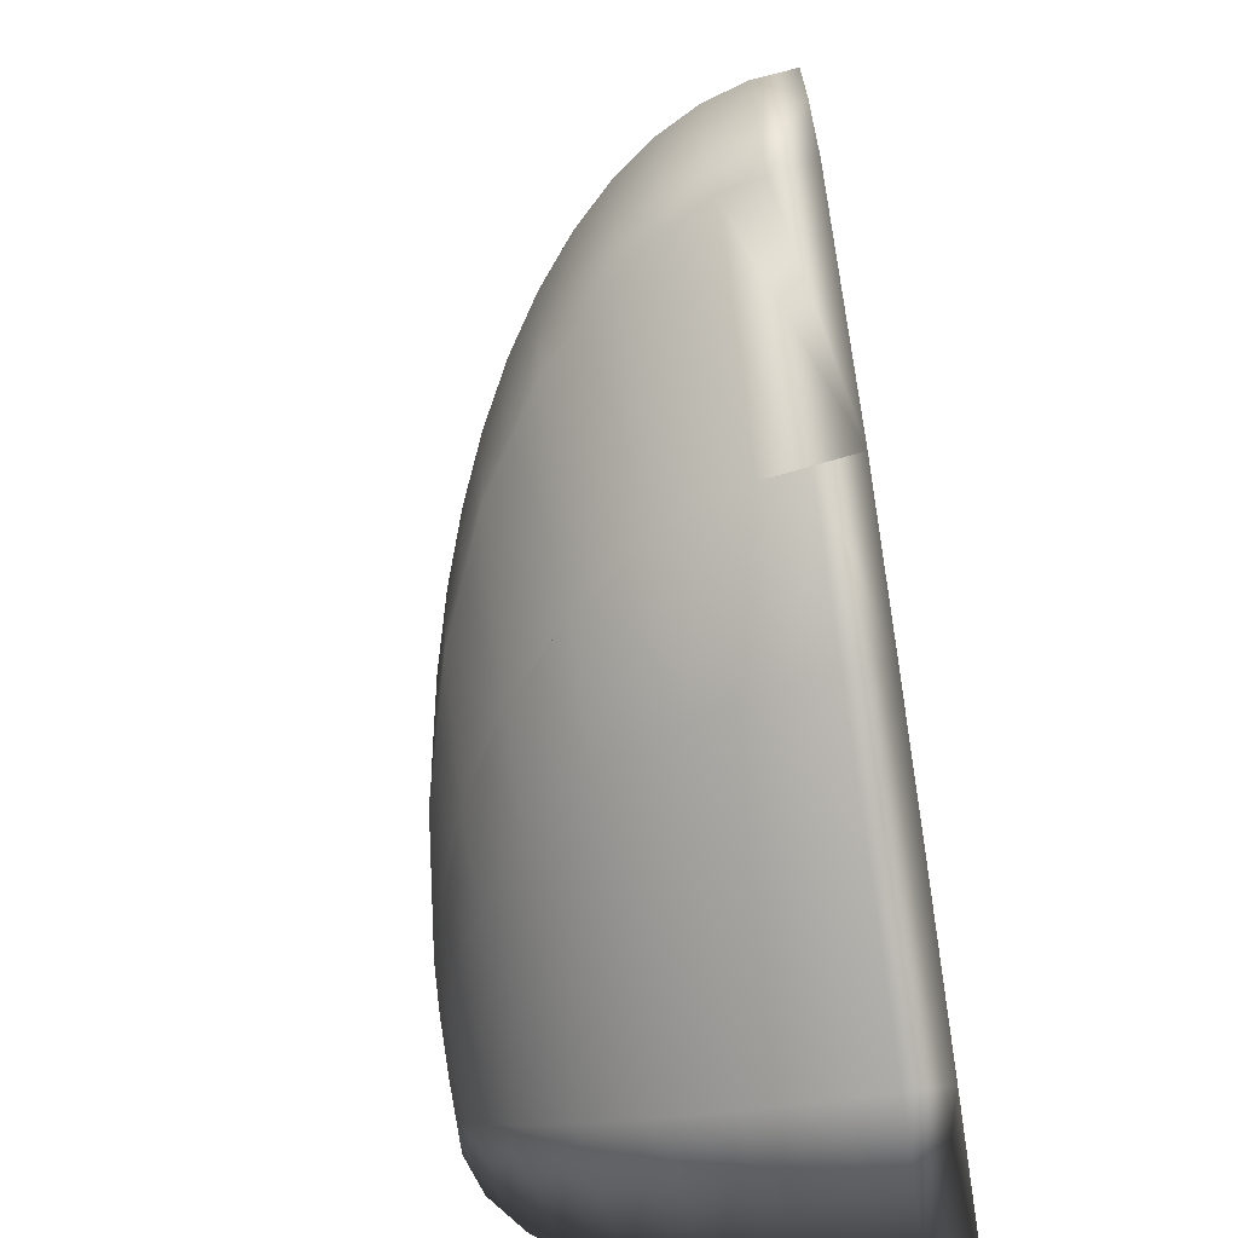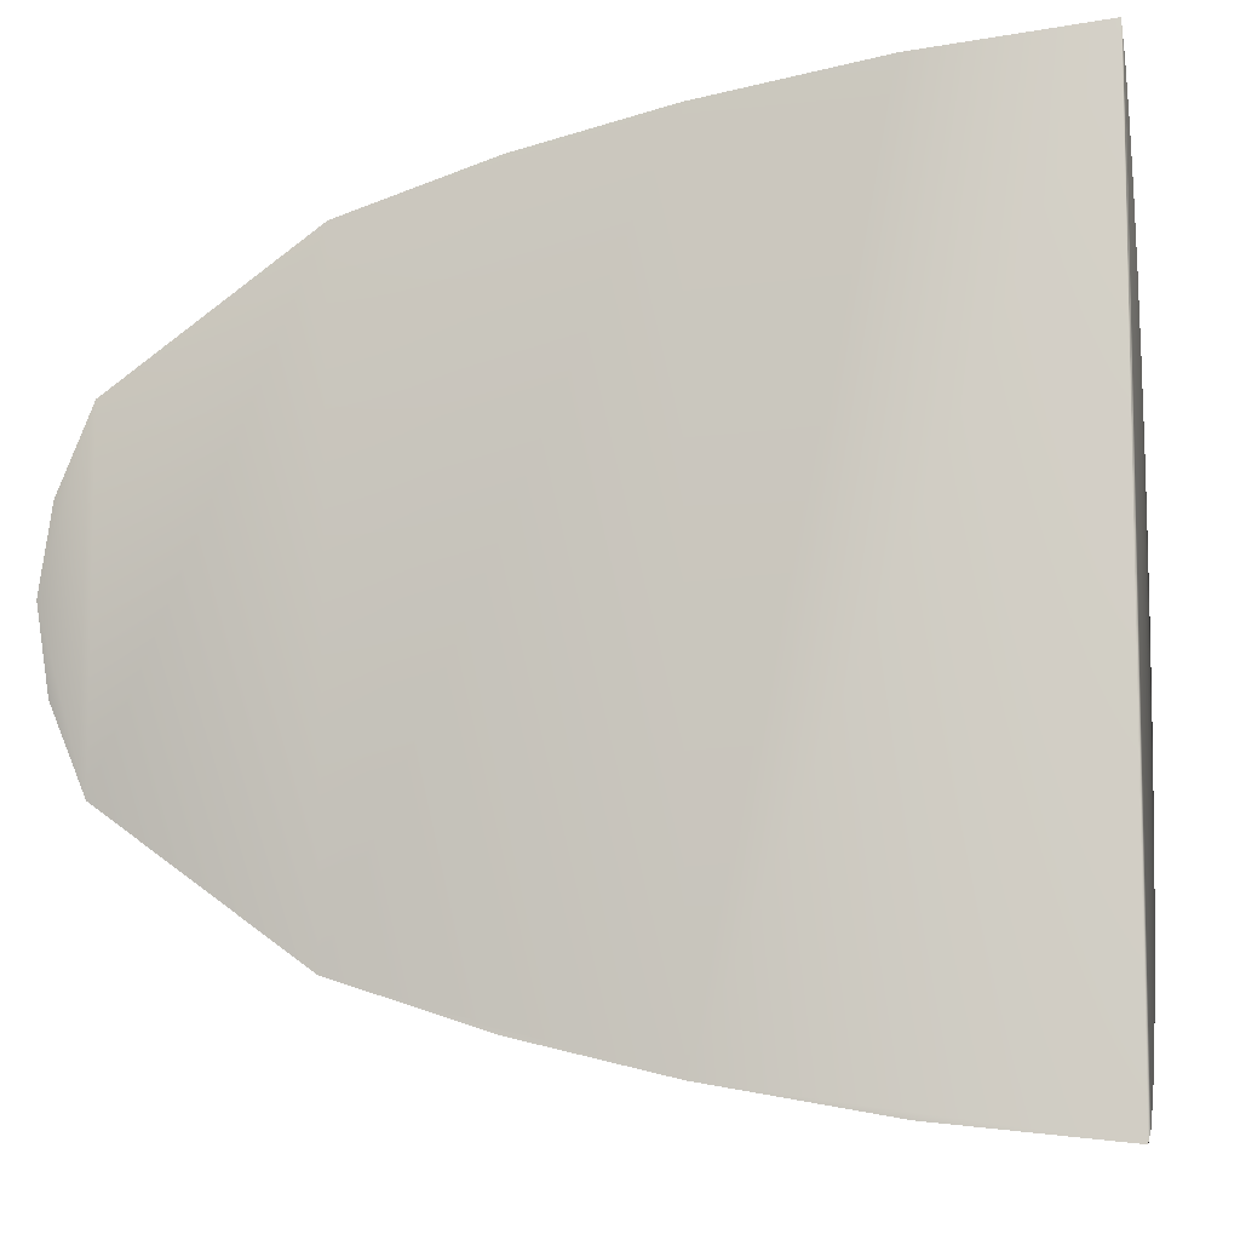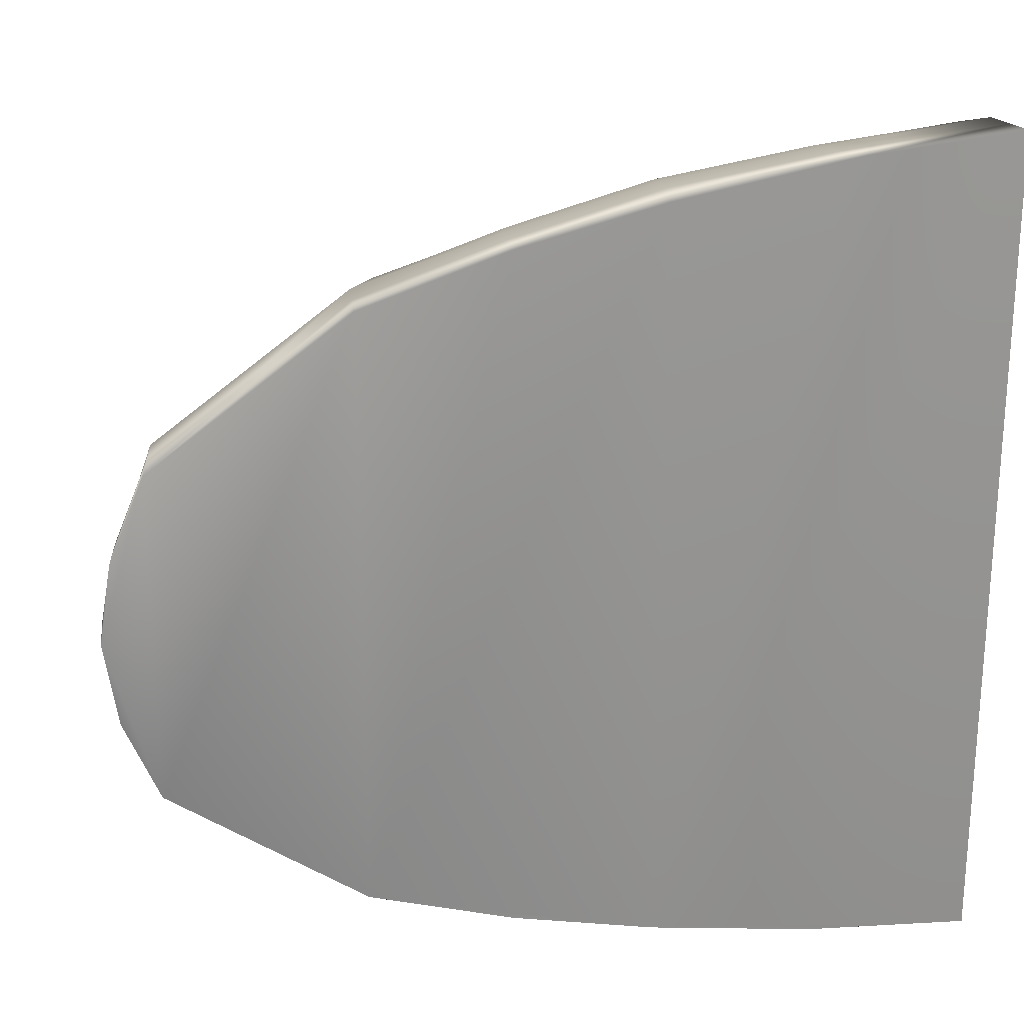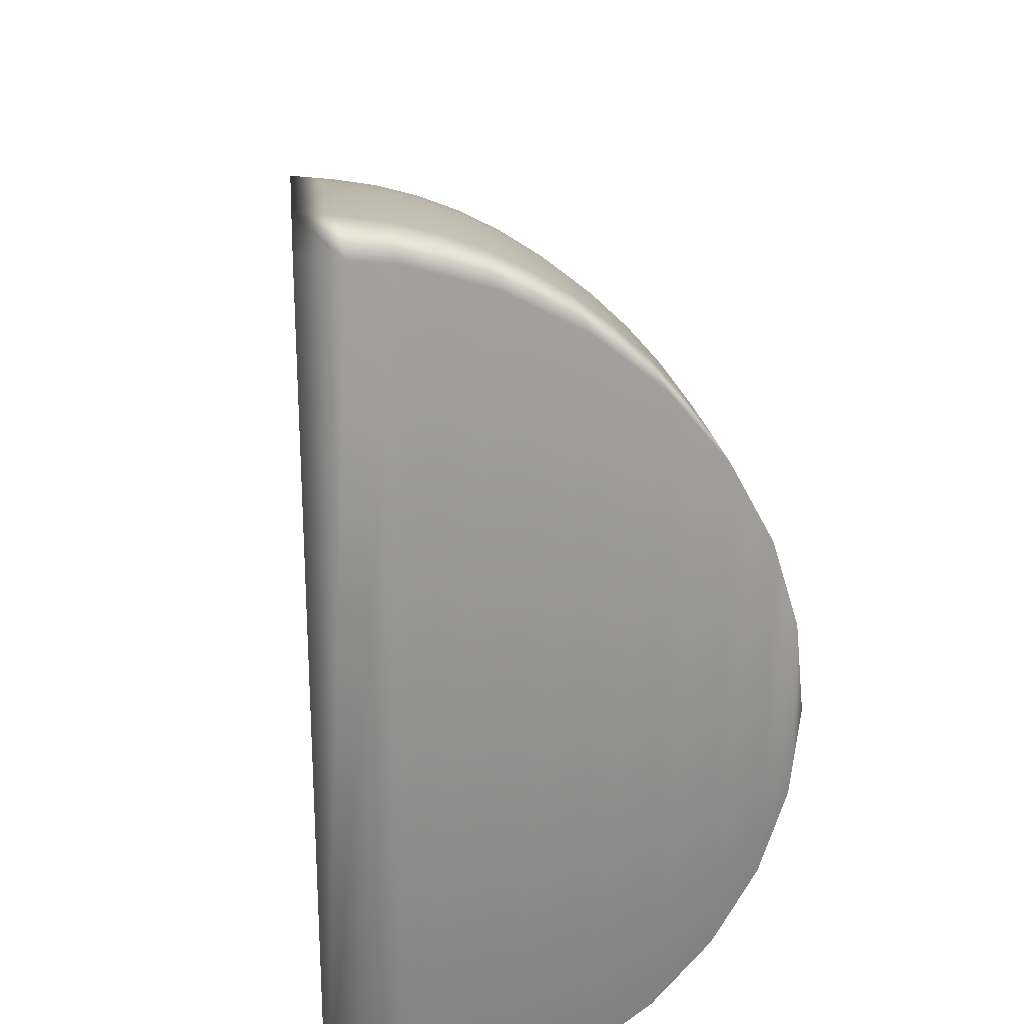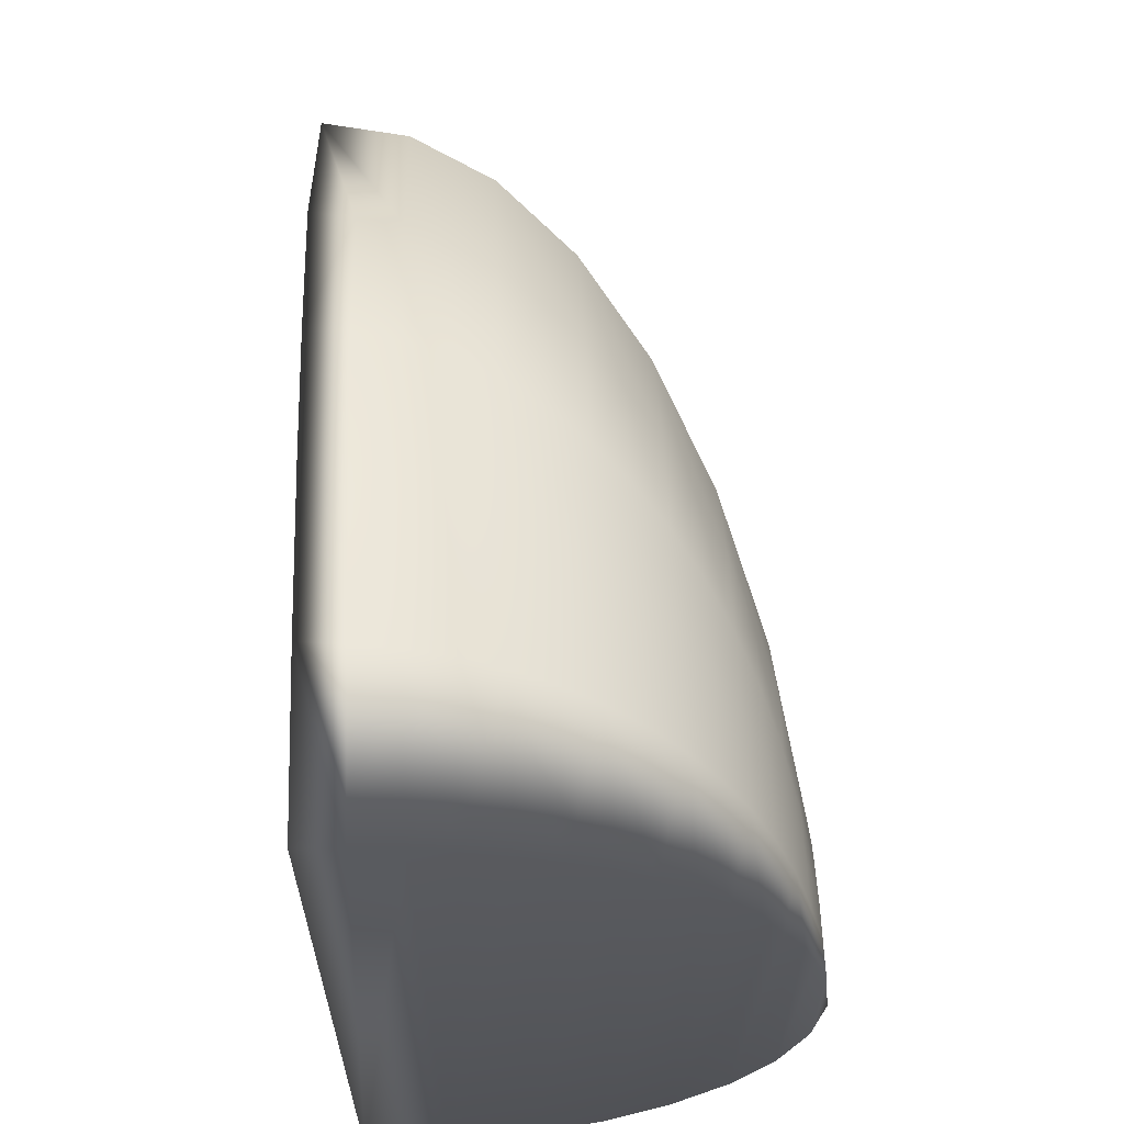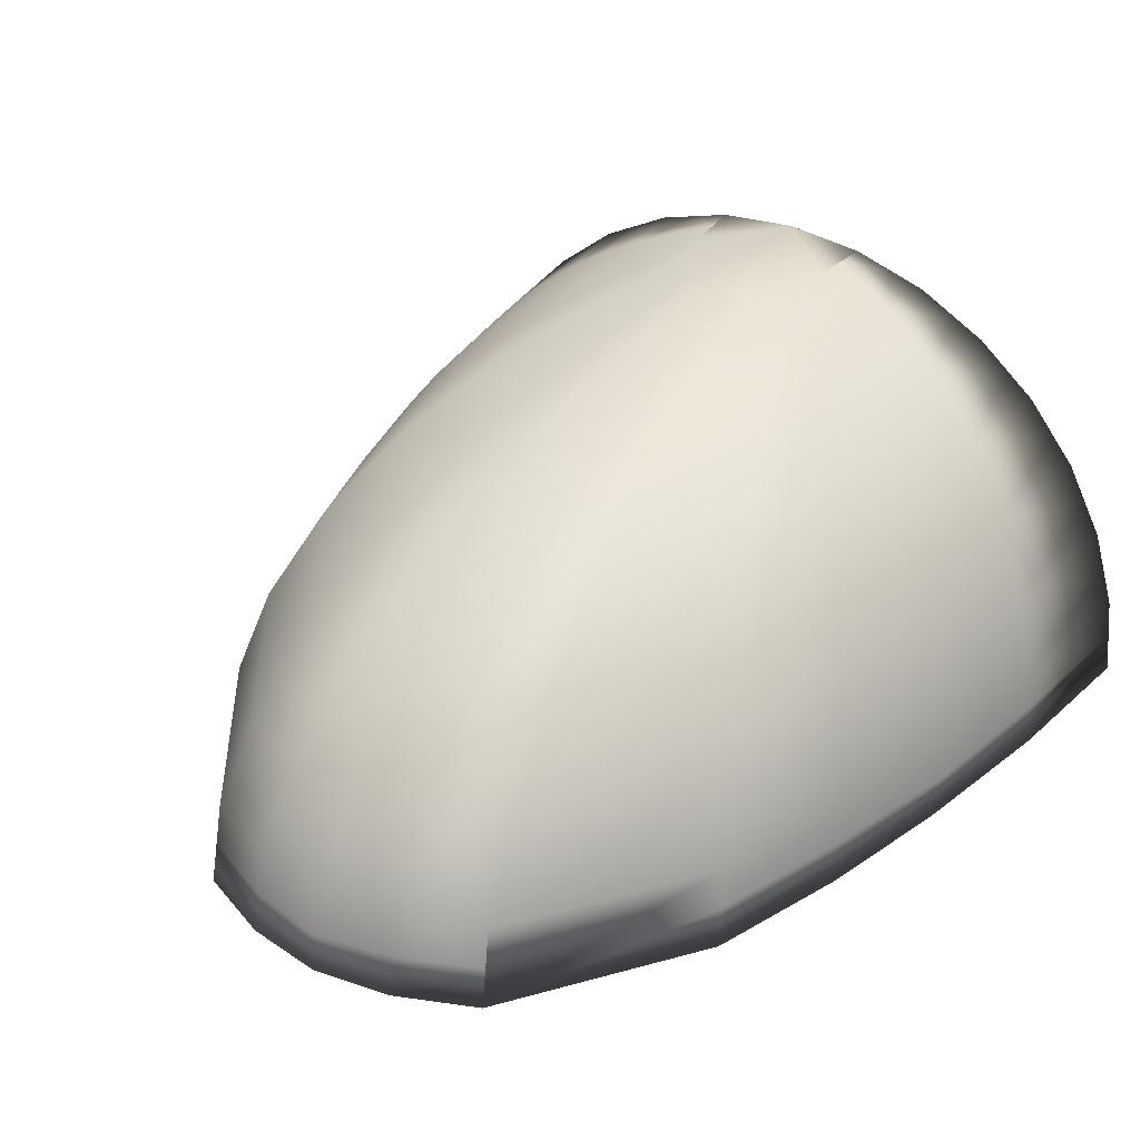
<metadata>
{"format":"obj","ext":"obj","renderer":"f3d","projection":"perspective","resolution":1024,"background":"white","views":[{"elev":-72.1,"azim":-81.3,"up":"+Z"},{"elev":-7.8,"azim":11.7,"up":"+Z"},{"elev":23.3,"azim":-13.8,"up":"+Z"},{"elev":24.5,"azim":84.7,"up":"+Z"},{"elev":63.3,"azim":87.9,"up":"+Z"},{"elev":33.2,"azim":-56.3,"up":"+Y"}]}
</metadata>
<code>
g default
v 1e-06 0 -1
v -0.8036 0 -0.8947
v -1.485 0 -0.7071
v -1.94 0 -0.3827
v -2.05 0 -0
v -1.94 0 0.3827
v -1.485 0 0.7071
v -0.8036 0 0.8947
v -0 0 1
v 1e-06 0.1951 -0.9808
v -0.7695 0.1942 -0.8846
v -1.456 0.1951 -0.6935
v -1.903 0.1951 -0.3753
v -2.011 0.1942 -0
v -1.903 0.1951 0.3753
v -1.456 0.1951 0.6935
v -0.7695 0.1942 0.8846
v -0 0.1951 0.9808
v 1e-06 0.3827 -0.9239
v -0.7248 0.3808 -0.8333
v -1.372 0.3827 -0.6533
v -1.792 0.3827 -0.3536
v -1.894 0.3808 -0
v -1.792 0.3827 0.3536
v -1.372 0.3827 0.6533
v -0.7248 0.3808 0.8333
v -0 0.3827 0.9239
v 1e-06 0.5556 -0.8315
v -0.6523 0.5529 -0.7499
v -1.235 0.5556 -0.5879
v -1.613 0.5556 -0.3182
v -1.705 0.5529 -0
v -1.613 0.5556 0.3182
v -1.235 0.5556 0.5879
v -0.6523 0.5529 0.7499
v -0 0.5556 0.8315
v 1e-06 0.7071 -0.7071
v -0.5548 0.7037 -0.6378
v -1.05 0.7071 -0.5
v -1.372 0.7071 -0.2706
v -1.45 0.7037 -0
v -1.372 0.7071 0.2706
v -1.05 0.7071 0.5
v -0.5548 0.7037 0.6378
v -0 0.7071 0.7071
v 1e-06 0.8315 -0.5556
v -0.4359 0.8275 -0.5011
v -0.825 0.8315 -0.3928
v -1.078 0.8315 -0.2126
v -1.139 0.8275 -0
v -1.078 0.8315 0.2126
v -0.825 0.8315 0.3928
v -0.4359 0.8275 0.5011
v -0 0.8315 0.5556
v 0 0.9239 -0.3827
v -0.3002 0.9194 -0.3452
v -0.5682 0.9239 -0.2706
v -0.7425 0.9239 -0.1464
v -0.7845 0.9194 -0
v -0.7425 0.9239 0.1464
v -0.5682 0.9239 0.2706
v -0.3002 0.9194 0.3452
v -0 0.9239 0.3827
v 0 0.9808 -0.1951
v -0.1568 0.9808 -0.1802
v -0.2897 0.9808 -0.1379
v -0.3785 0.9808 -0.07466
v -0.4097 0.9808 -0
v -0.3785 0.9808 0.07466
v -0.2897 0.9808 0.1379
v -0.1568 0.9808 0.1802
v -0 0.9808 0.1951
v 0 1 0
v -1.133 0.09755 0.8077
v -1.144 0 0.8155
v -0.7808 0.09755 0.8976
v -1.117 0.1942 0.796
v -1.471 0.09755 0.7003
v -0.398 0.09755 0.9527
v -0.4018 0 0.9619
v -0 0.09755 0.9904
v -0.3922 0.1942 0.9389
v -1.09 0.2889 0.7766
v -0.7508 0.2889 0.8631
v -1.052 0.3808 0.7498
v -1.414 0.2889 0.6734
v -0.3827 0.2889 0.9161
v -0 0.2889 0.9523
v -0.3694 0.3808 0.8844
v -1.004 0.4691 0.7157
v -0.6919 0.4691 0.7954
v -0.9469 0.5529 0.6748
v -1.303 0.4691 0.6206
v -0.3527 0.4691 0.8443
v -0 0.4691 0.8777
v -0.3325 0.5529 0.796
v -0.8803 0.6313 0.6273
v -0.6065 0.6313 0.6972
v -0.8052 0.7037 0.5739
v -1.142 0.6313 0.544
v -0.3091 0.6313 0.74
v -0 0.6313 0.7693
v -0.2828 0.7037 0.6769
v -0.7224 0.7693 0.5149
v -0.4977 0.7693 0.5722
v -0.6327 0.8275 0.4509
v -0.9375 0.7693 0.4464
v -0.2537 0.7693 0.6073
v -0 0.7693 0.6313
v -0.2222 0.8275 0.5319
v -0.5368 0.8777 0.3826
v -0.3698 0.8777 0.4252
v -0.4358 0.9194 0.3106
v -0.6966 0.8777 0.3317
v -0.1885 0.8777 0.4513
v -0 0.8777 0.4691
v -0.153 0.9194 0.3664
v -0.3306 0.9523 0.2356
v -0.2277 0.9523 0.2618
v -0.2232 0.9808 0.1591
v -0.429 0.9523 0.2043
v -0.1161 0.9523 0.2779
v -0 0.9523 0.2889
v -0.07839 0.9808 0.1877
v -0.398 0.09755 -0.9527
v -0.4018 0 -0.9619
v -0.7808 0.09755 -0.8976
v -0.3922 0.1942 -0.9389
v 1e-06 0.09755 -0.9904
v -1.133 0.09755 -0.8077
v -1.144 0 -0.8155
v -1.471 0.09755 -0.7003
v -1.117 0.1942 -0.796
v -0.3827 0.2889 -0.9161
v -0.7508 0.2889 -0.8631
v -0.3694 0.3808 -0.8844
v 1e-06 0.2889 -0.9523
v -1.09 0.2889 -0.7766
v -1.414 0.2889 -0.6734
v -1.052 0.3808 -0.7498
v -0.3527 0.4691 -0.8443
v -0.6919 0.4691 -0.7954
v -0.3325 0.5529 -0.796
v 1e-06 0.4691 -0.8777
v -1.004 0.4691 -0.7157
v -1.303 0.4691 -0.6206
v -0.9468 0.5529 -0.6748
v -0.3091 0.6313 -0.74
v -0.6065 0.6313 -0.6972
v -0.2828 0.7037 -0.6769
v 1e-06 0.6313 -0.7693
v -0.8803 0.6313 -0.6273
v -1.142 0.6313 -0.544
v -0.8052 0.7037 -0.5739
v -0.2537 0.7693 -0.6073
v -0.4977 0.7693 -0.5722
v -0.2222 0.8275 -0.5319
v 1e-06 0.7693 -0.6313
v -0.7224 0.7693 -0.5149
v -0.9375 0.7693 -0.4464
v -0.6327 0.8275 -0.4509
v -0.1885 0.8777 -0.4513
v -0.3698 0.8777 -0.4252
v -0.153 0.9194 -0.3664
v 0 0.8777 -0.4691
v -0.5368 0.8777 -0.3826
v -0.6966 0.8777 -0.3317
v -0.4358 0.9194 -0.3106
v -0.1161 0.9523 -0.2779
v -0.2277 0.9523 -0.2618
v -0.07839 0.9808 -0.1877
v 0 0.9523 -0.2889
v -0.3306 0.9523 -0.2356
v -0.429 0.9523 -0.2043
v -0.2232 0.9808 -0.1591
v -2.001 0.09755 -0.1895
v -2.02 0 -0.1913
v -2.04 0.09755 -0
v -1.972 0.1942 -0.1868
v -1.921 0.09755 -0.379
v -2.001 0.09755 0.1895
v -2.02 0 0.1913
v -1.921 0.09755 0.379
v -1.972 0.1942 0.1868
v -1.924 0.2889 -0.1822
v -1.962 0.2889 -0
v -1.857 0.3808 -0.1759
v -1.848 0.2889 -0.3644
v -1.924 0.2889 0.1822
v -1.848 0.2889 0.3644
v -1.857 0.3808 0.1759
v -1.773 0.4691 -0.1679
v -1.808 0.4691 -0
v -1.672 0.5529 -0.1583
v -1.703 0.4691 -0.3359
v -1.773 0.4691 0.1679
v -1.703 0.4691 0.3359
v -1.672 0.5529 0.1583
v -1.554 0.6313 -0.1472
v -1.585 0.6313 -0
v -1.422 0.7037 -0.1346
v -1.493 0.6313 -0.2944
v -1.554 0.6313 0.1472
v -1.493 0.6313 0.2944
v -1.422 0.7037 0.1346
v -1.275 0.7693 -0.1208
v -1.301 0.7693 -0
v -1.117 0.8275 -0.1058
v -1.225 0.7693 -0.2416
v -1.275 0.7693 0.1208
v -1.225 0.7693 0.2416
v -1.117 0.8275 0.1058
v -0.9477 0.8777 -0.08976
v -0.9664 0.8777 -0
v -0.7693 0.9194 -0.07287
v -0.9102 0.8777 -0.1795
v -0.9477 0.8777 0.08976
v -0.9102 0.8777 0.1795
v -0.7693 0.9194 0.07287
v -0.5836 0.9523 -0.05528
v -0.5951 0.9523 -0
v -0.3941 0.9808 -0.03733
v -0.5605 0.9523 -0.1106
v -0.5836 0.9523 0.05528
v -0.5605 0.9523 0.1106
v -0.3941 0.9808 0.03733
g pSphere2
f 129 1 126 125
f 127 2 131 130
f 3 4 180 13 12 132
f 180 4 177 176
f 178 5 182 181
f 6 7 78 16 15 183
f 78 7 75 74
f 76 8 80 79
f 137 10 128 134
f 135 11 133 138
f 12 13 188 22 21 139
f 188 13 179 185
f 186 14 184 189
f 15 16 86 25 24 190
f 86 16 77 83
f 84 17 82 87
f 144 19 136 141
f 142 20 140 145
f 21 22 195 31 30 146
f 195 22 187 192
f 193 23 191 196
f 24 25 93 34 33 197
f 93 25 85 90
f 91 26 89 94
f 151 28 143 148
f 149 29 147 152
f 30 31 202 40 39 153
f 202 31 194 199
f 200 32 198 203
f 33 34 100 43 42 204
f 100 34 92 97
f 98 35 96 101
f 158 37 150 155
f 156 38 154 159
f 39 40 209 49 48 160
f 209 40 201 206
f 207 41 205 210
f 42 43 107 52 51 211
f 107 43 99 104
f 105 44 103 108
f 165 46 157 162
f 163 47 161 166
f 48 49 216 58 57 167
f 216 49 208 213
f 214 50 212 217
f 51 52 114 61 60 218
f 114 52 106 111
f 112 53 110 115
f 172 55 164 169
f 170 56 168 173
f 57 58 223 67 66 174
f 223 58 215 220
f 221 59 219 224
f 60 61 121 70 69 225
f 121 61 113 118
f 119 62 117 122
f 64 171 65 73
f 65 175 66 73
f 66 67 73
f 67 222 68 73
f 68 226 69 73
f 69 70 73
f 70 120 71 73
f 71 124 72 73
f 1 129 10 18 81 9
f 10 137 19 27 88 18
f 19 144 28 36 95 27
f 28 151 37 45 102 36
f 37 158 46 54 109 45
f 46 165 55 63 116 54
f 55 172 64 72 123 63
f 73 72 64
f 2 126 1 9 80 8
f 3 131 2 8 75 7
f 4 3 7 6
f 5 177 4 6 182
f 75 8 76 74
f 76 17 77 74
f 77 16 78 74
f 80 9 81 79
f 81 18 82 79
f 82 17 76 79
f 77 17 84 83
f 84 26 85 83
f 85 25 86 83
f 82 18 88 87
f 88 27 89 87
f 89 26 84 87
f 85 26 91 90
f 91 35 92 90
f 92 34 93 90
f 89 27 95 94
f 95 36 96 94
f 96 35 91 94
f 92 35 98 97
f 98 44 99 97
f 99 43 100 97
f 96 36 102 101
f 102 45 103 101
f 103 44 98 101
f 99 44 105 104
f 105 53 106 104
f 106 52 107 104
f 103 45 109 108
f 109 54 110 108
f 110 53 105 108
f 106 53 112 111
f 112 62 113 111
f 113 61 114 111
f 110 54 116 115
f 116 63 117 115
f 117 62 112 115
f 113 62 119 118
f 119 71 120 118
f 120 70 121 118
f 117 63 123 122
f 123 72 124 122
f 124 71 119 122
f 126 2 127 125
f 127 11 128 125
f 128 10 129 125
f 131 3 132 130
f 132 12 133 130
f 133 11 127 130
f 128 11 135 134
f 135 20 136 134
f 136 19 137 134
f 133 12 139 138
f 139 21 140 138
f 140 20 135 138
f 136 20 142 141
f 142 29 143 141
f 143 28 144 141
f 140 21 146 145
f 146 30 147 145
f 147 29 142 145
f 143 29 149 148
f 149 38 150 148
f 150 37 151 148
f 147 30 153 152
f 153 39 154 152
f 154 38 149 152
f 150 38 156 155
f 156 47 157 155
f 157 46 158 155
f 154 39 160 159
f 160 48 161 159
f 161 47 156 159
f 157 47 163 162
f 163 56 164 162
f 164 55 165 162
f 161 48 167 166
f 167 57 168 166
f 168 56 163 166
f 164 56 170 169
f 170 65 171 169
f 171 64 172 169
f 168 57 174 173
f 174 66 175 173
f 175 65 170 173
f 177 5 178 176
f 178 14 179 176
f 179 13 180 176
f 182 6 183 181
f 183 15 184 181
f 184 14 178 181
f 179 14 186 185
f 186 23 187 185
f 187 22 188 185
f 184 15 190 189
f 190 24 191 189
f 191 23 186 189
f 187 23 193 192
f 193 32 194 192
f 194 31 195 192
f 191 24 197 196
f 197 33 198 196
f 198 32 193 196
f 194 32 200 199
f 200 41 201 199
f 201 40 202 199
f 198 33 204 203
f 204 42 205 203
f 205 41 200 203
f 201 41 207 206
f 207 50 208 206
f 208 49 209 206
f 205 42 211 210
f 211 51 212 210
f 212 50 207 210
f 208 50 214 213
f 214 59 215 213
f 215 58 216 213
f 212 51 218 217
f 218 60 219 217
f 219 59 214 217
f 215 59 221 220
f 221 68 222 220
f 222 67 223 220
f 219 60 225 224
f 225 69 226 224
f 226 68 221 224

</code>
